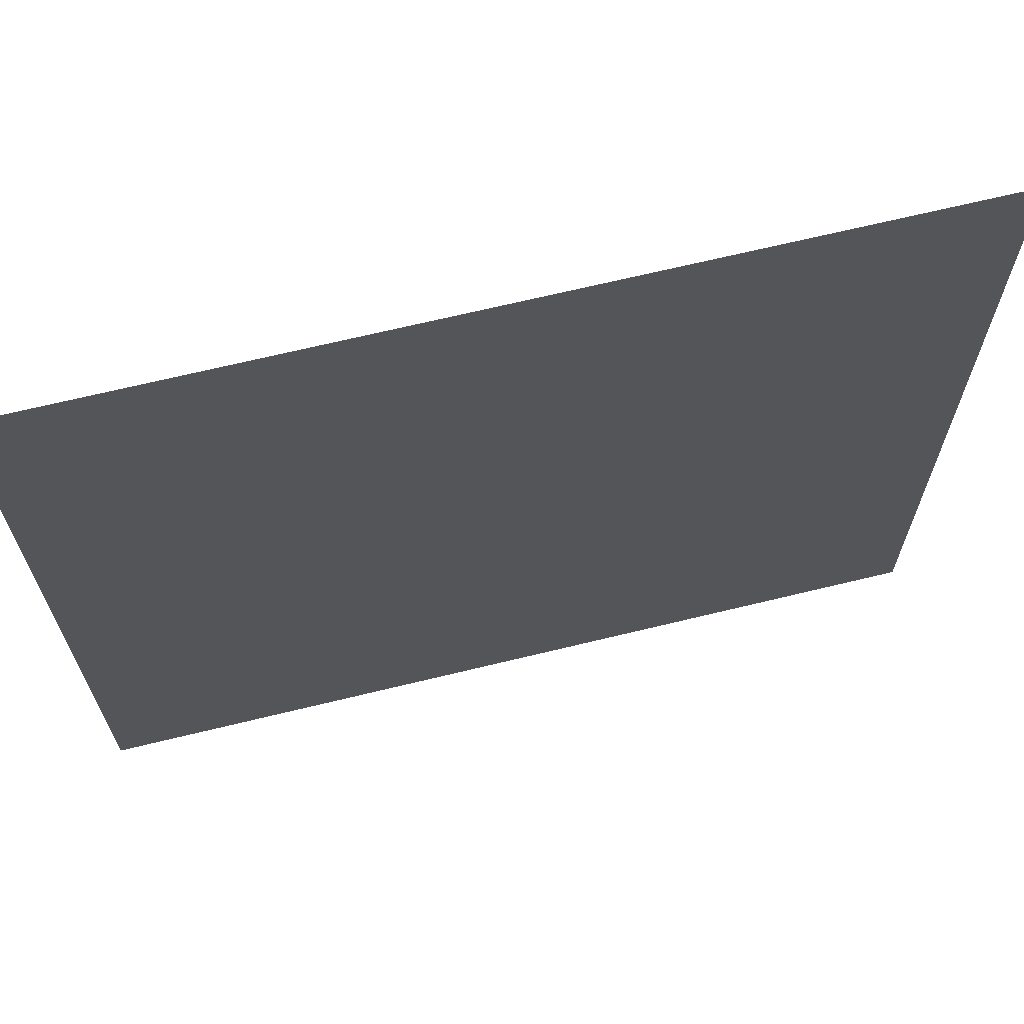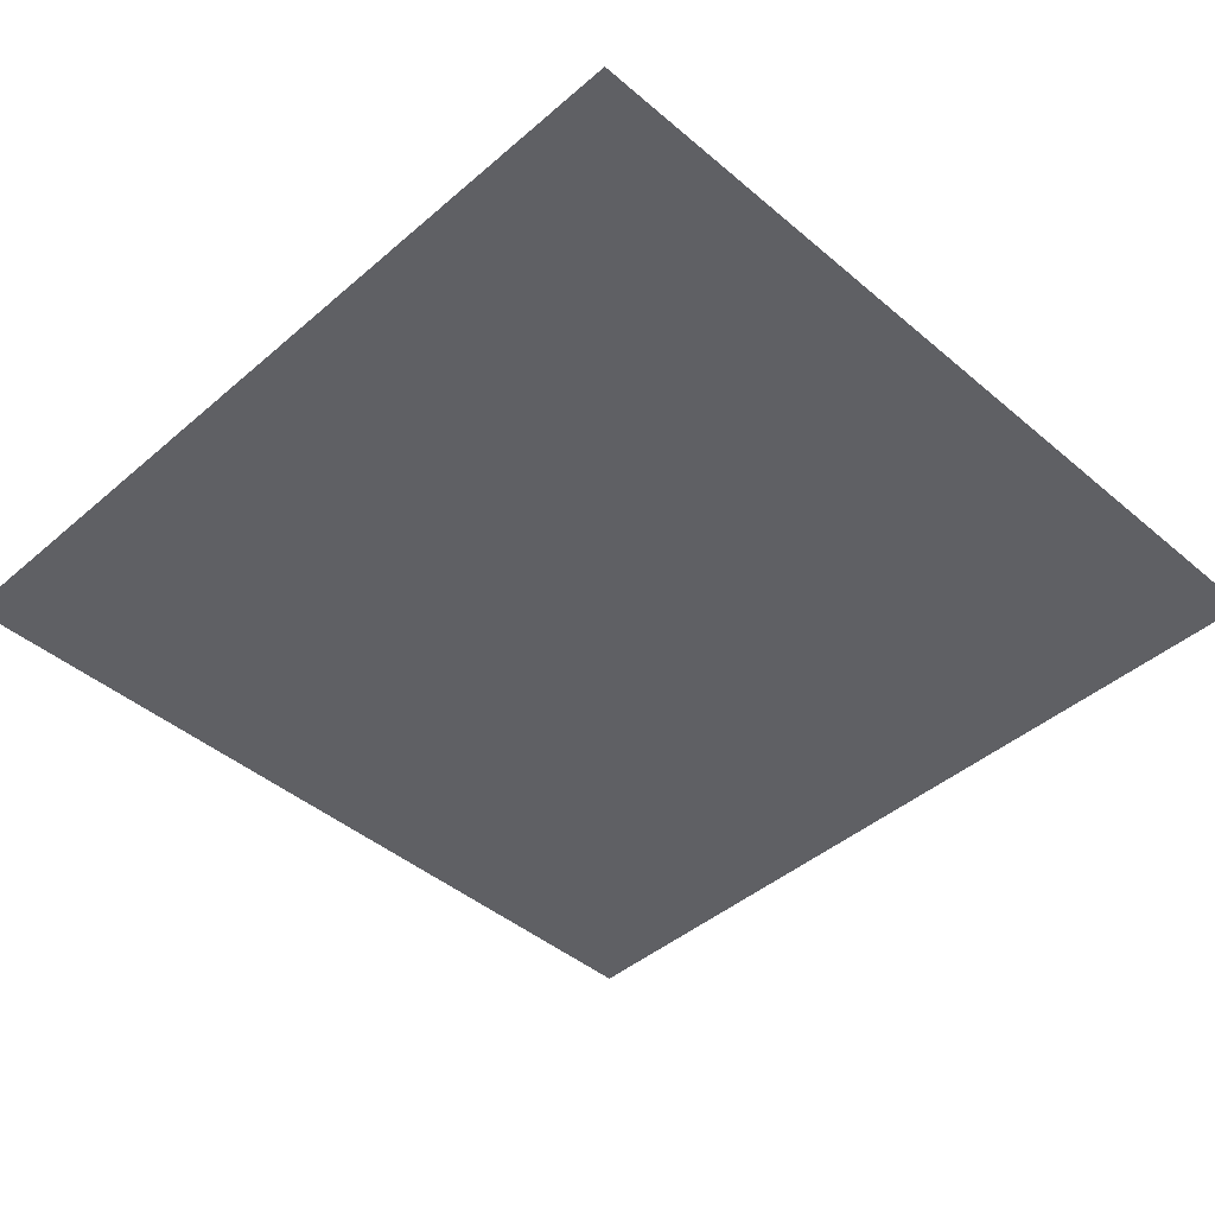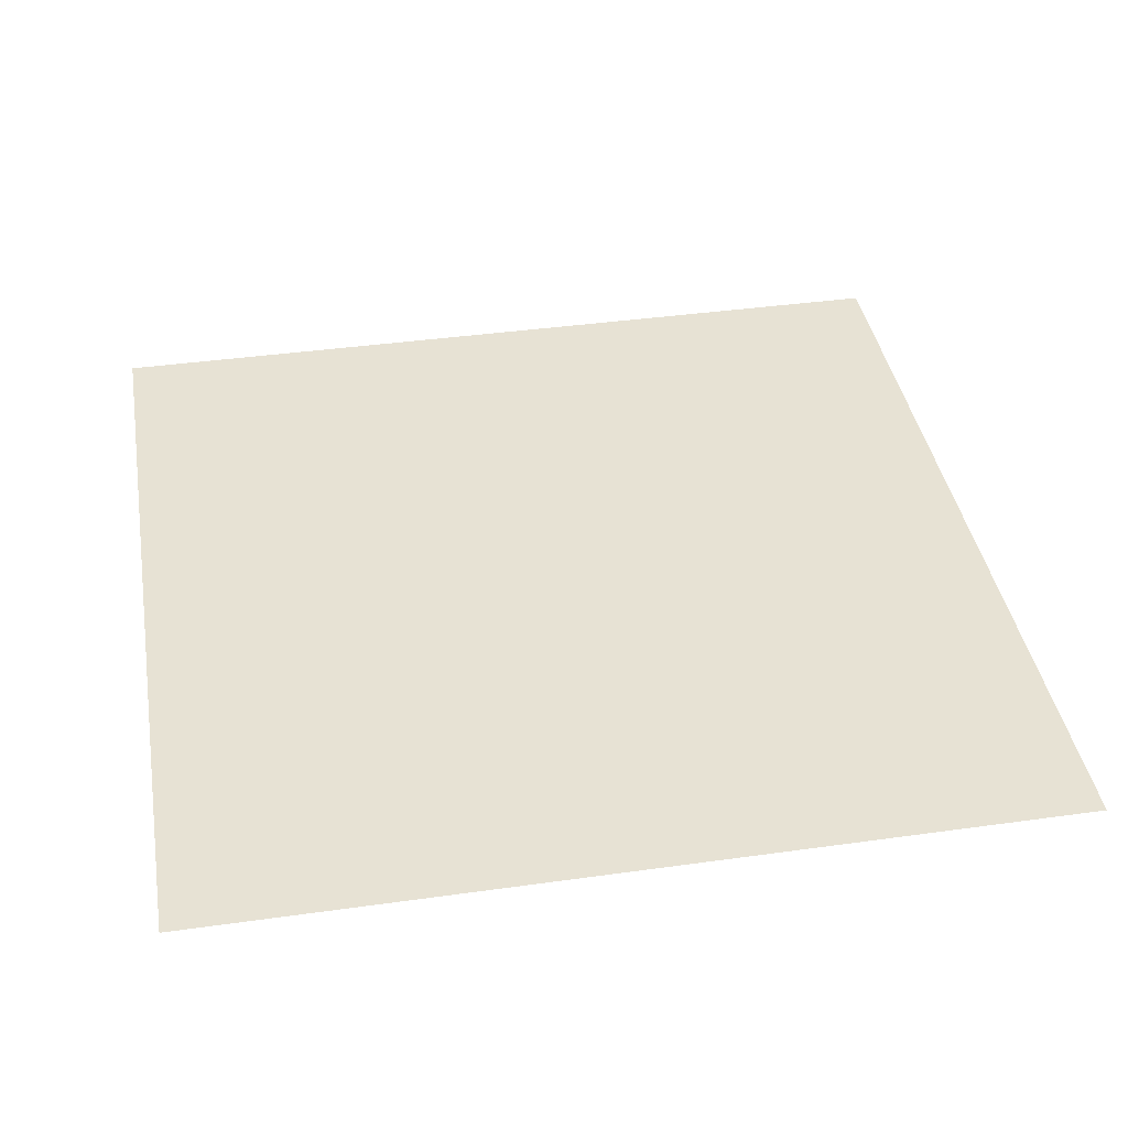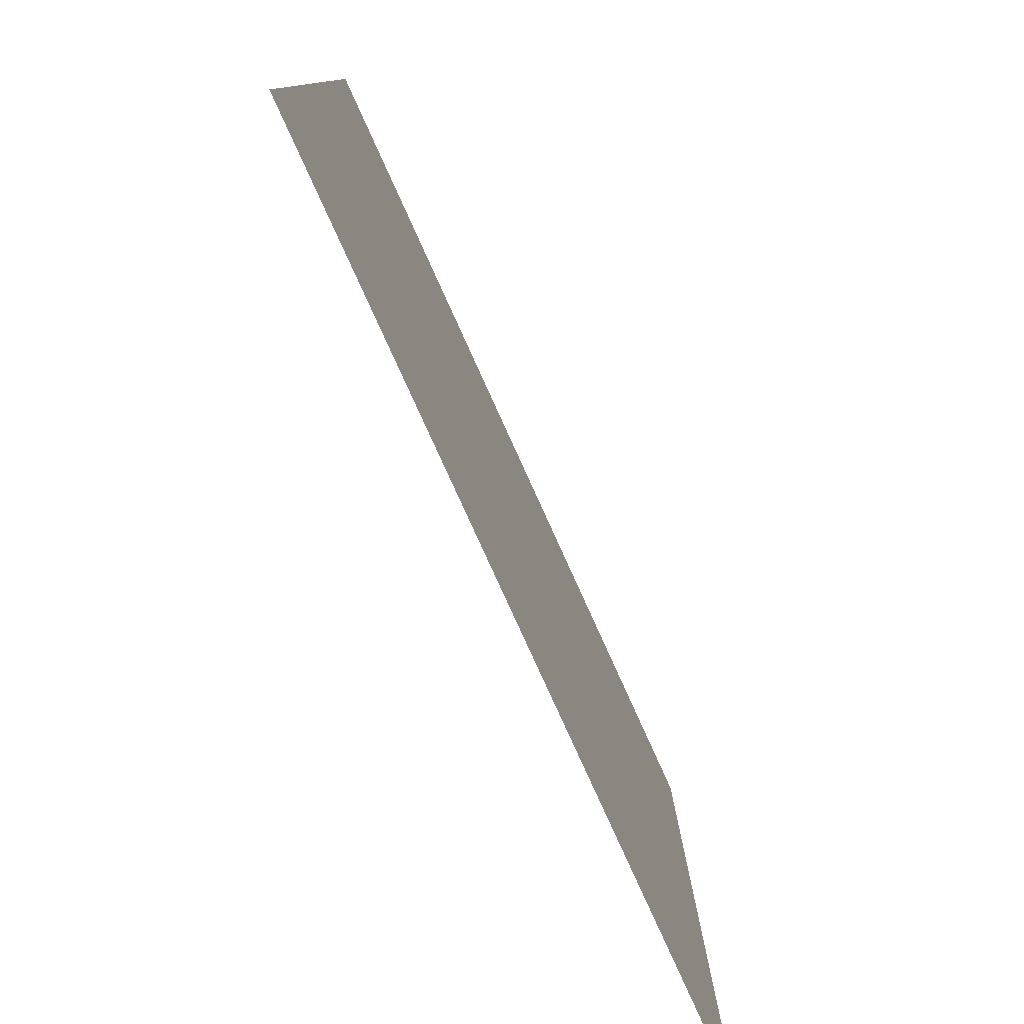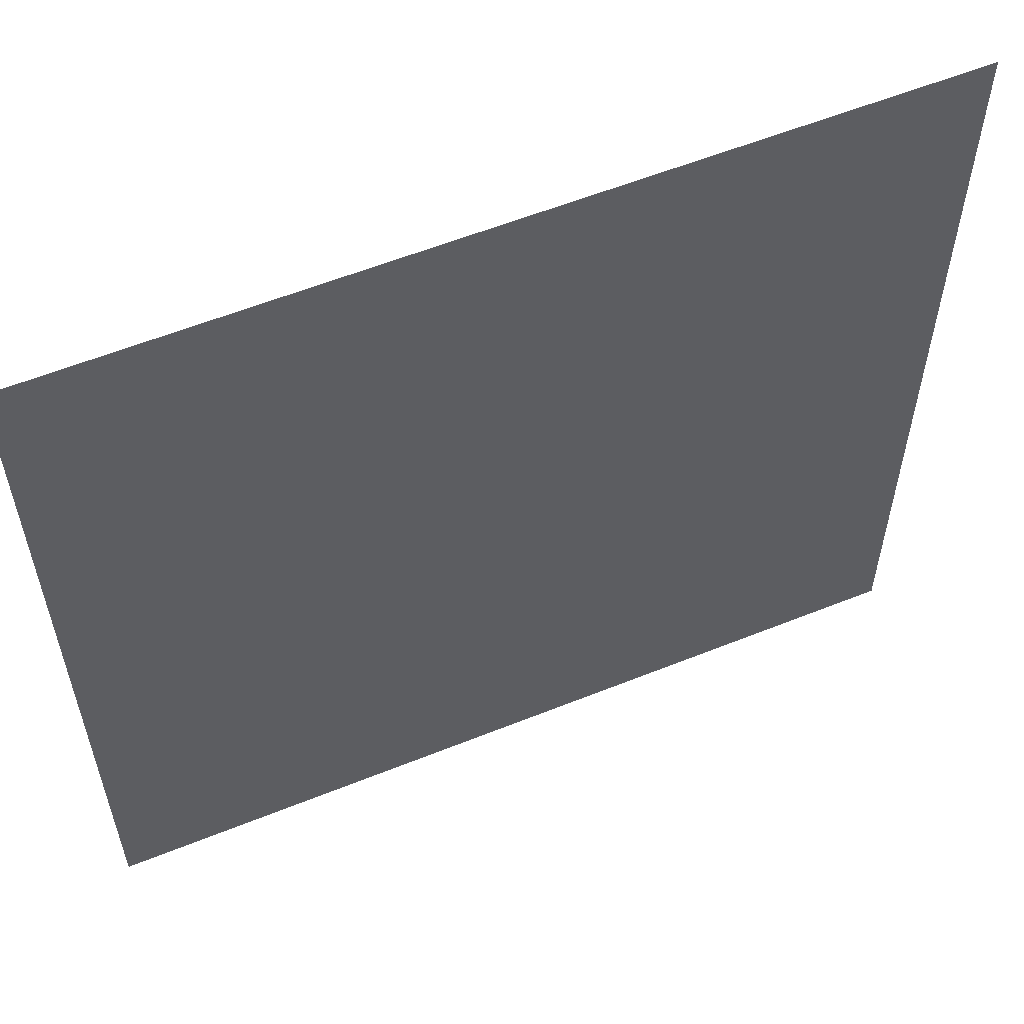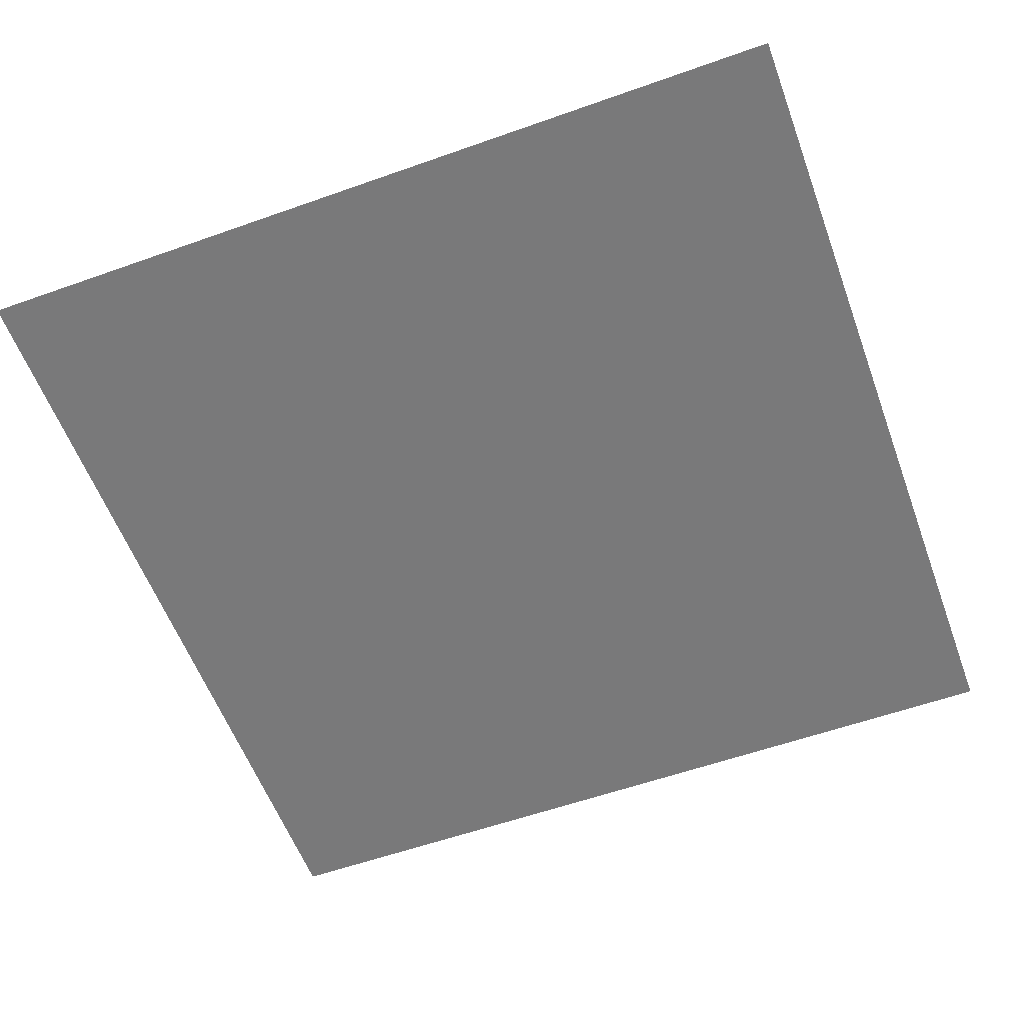
<metadata>
{"format":"obj","ext":"obj","renderer":"f3d","projection":"perspective","resolution":1024,"background":"white","views":[{"elev":68.1,"azim":166.3,"up":"+Y"},{"elev":-44.0,"azim":-134.8,"up":"+Z"},{"elev":40.0,"azim":-9.8,"up":"+Z"},{"elev":-79.8,"azim":114.4,"up":"+Y"},{"elev":58.1,"azim":157.4,"up":"+Y"},{"elev":-57.8,"azim":20.2,"up":"+Z"}]}
</metadata>
<code>
v -0.9697 -4.848 0
v -1.939 -4.848 0
v -1.939 -3.879 0
v -0.9697 -3.879 0
g Lab_mesh_0011
f 1 2 3 4

</code>
